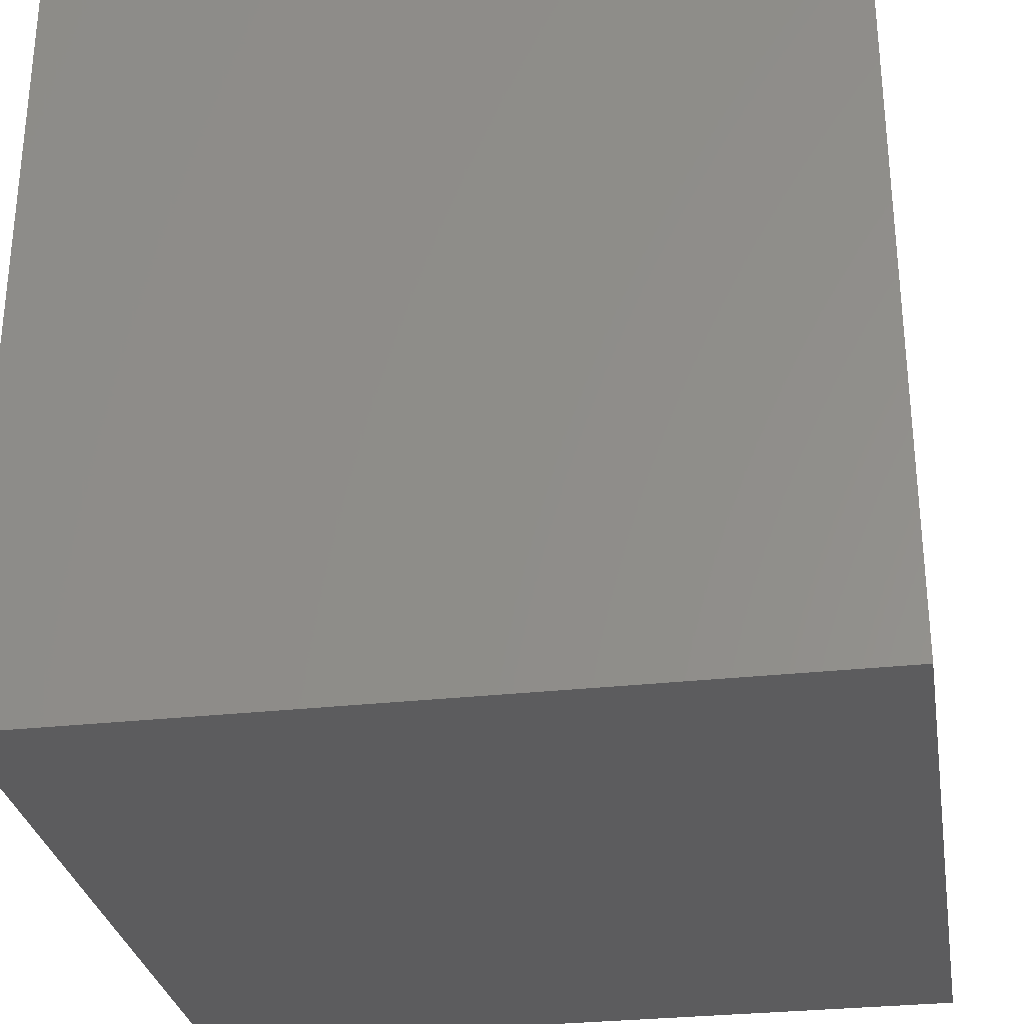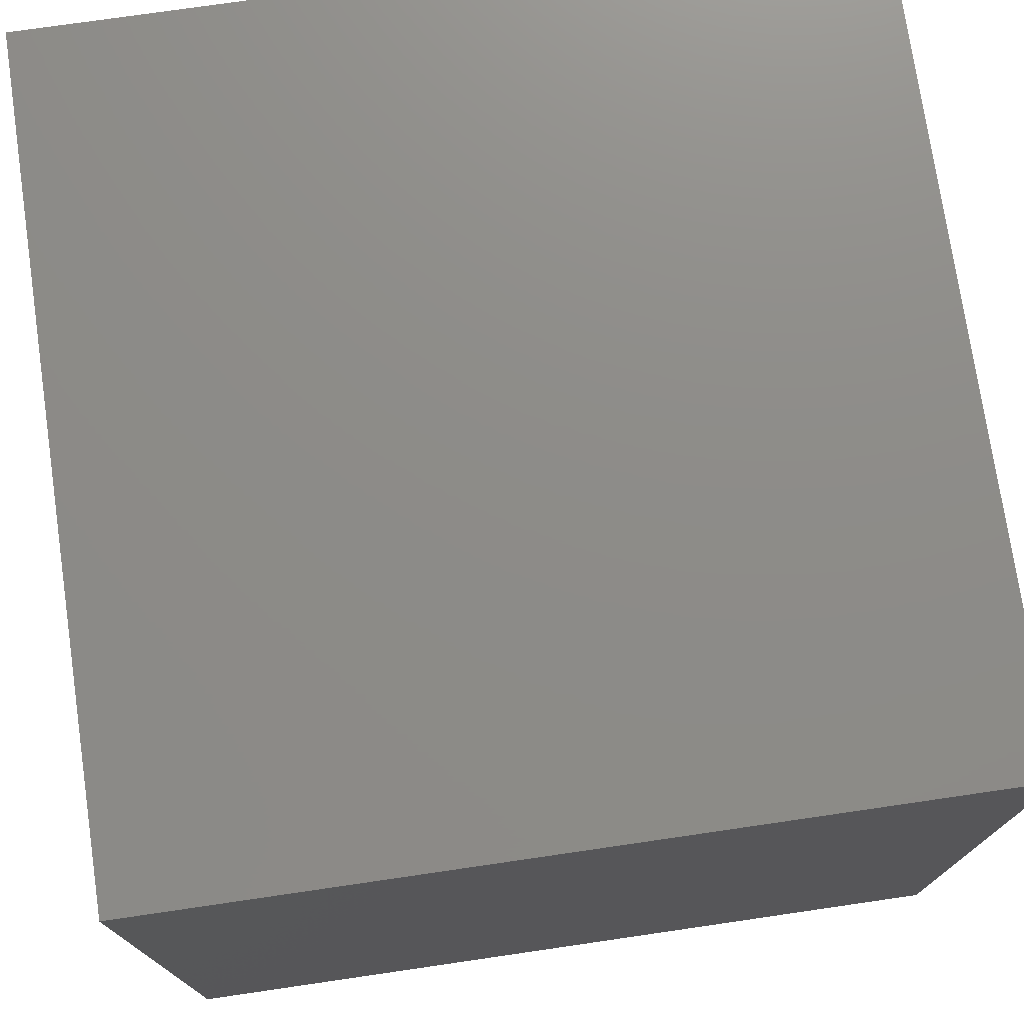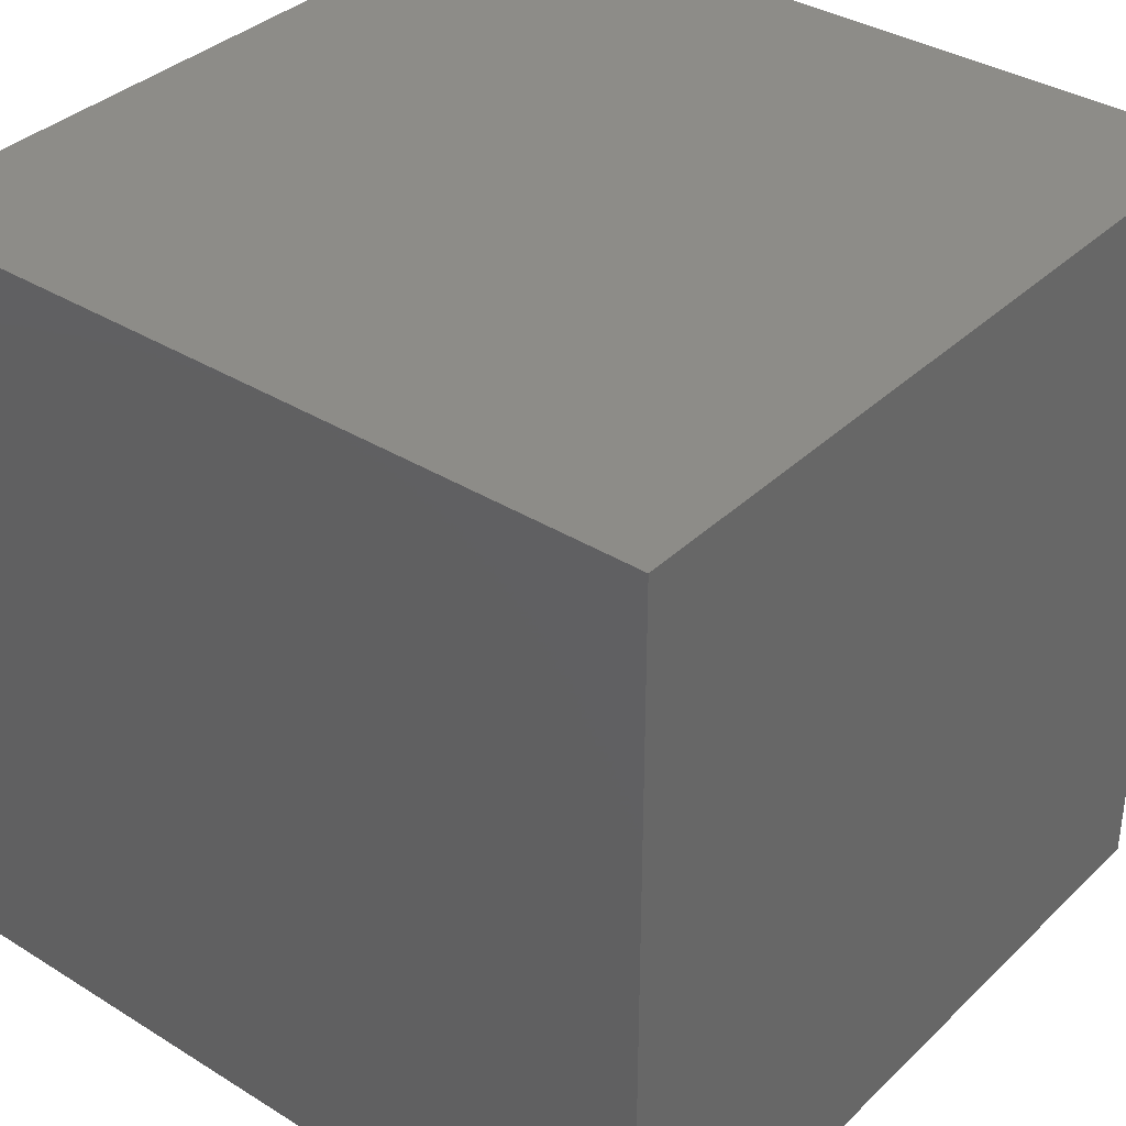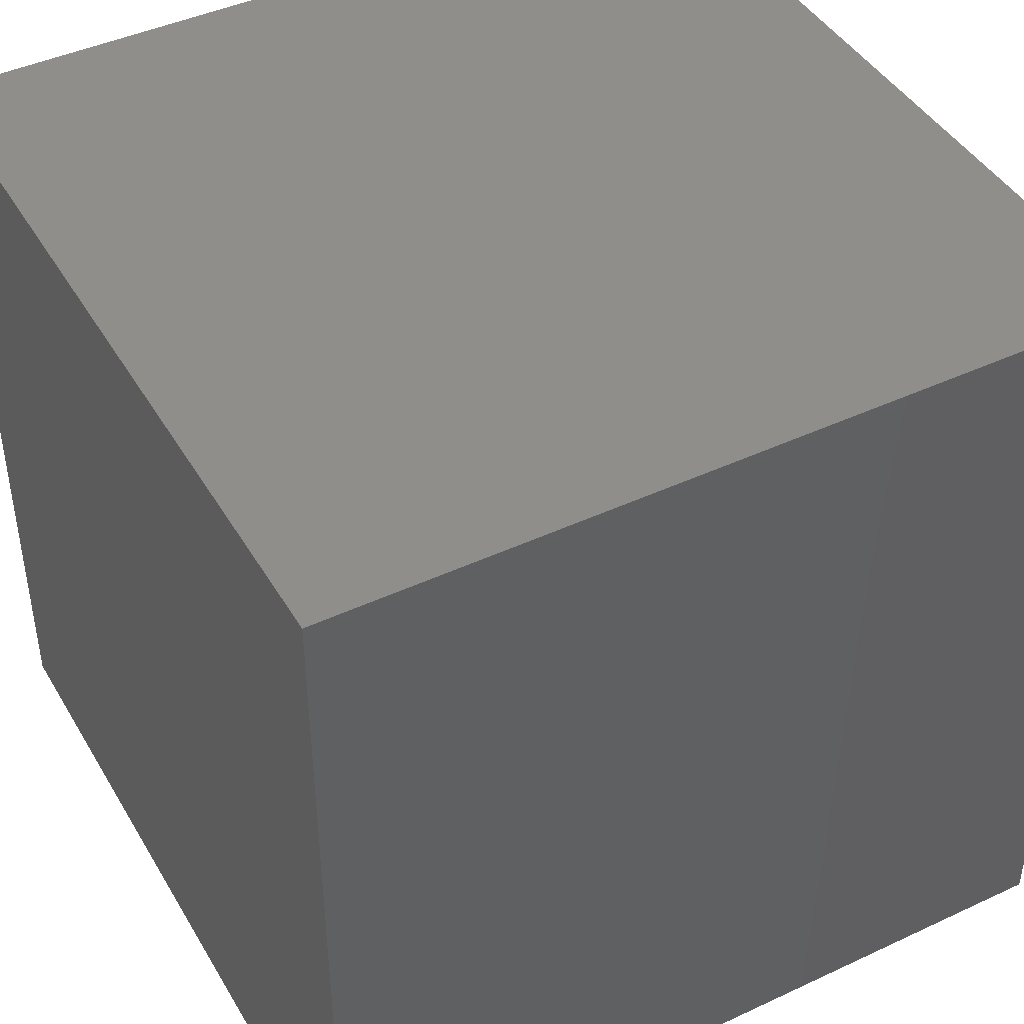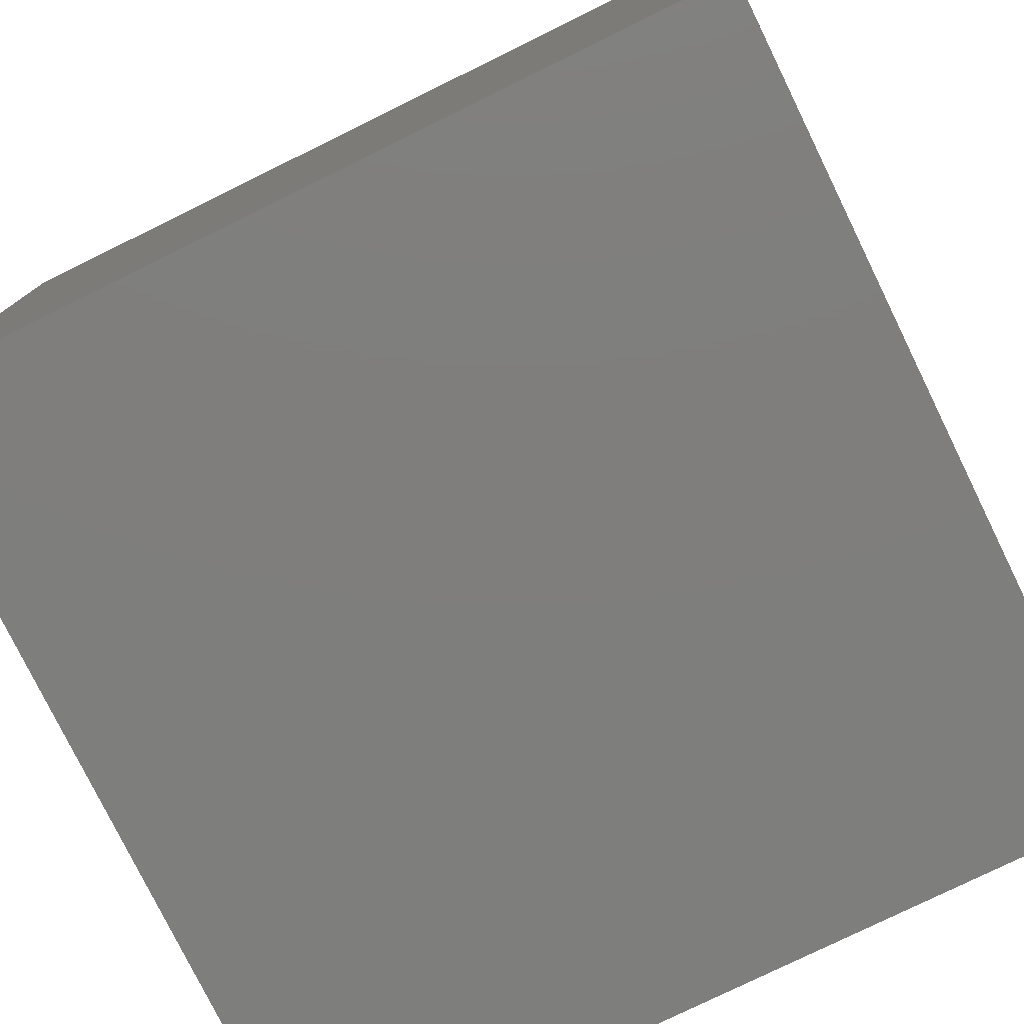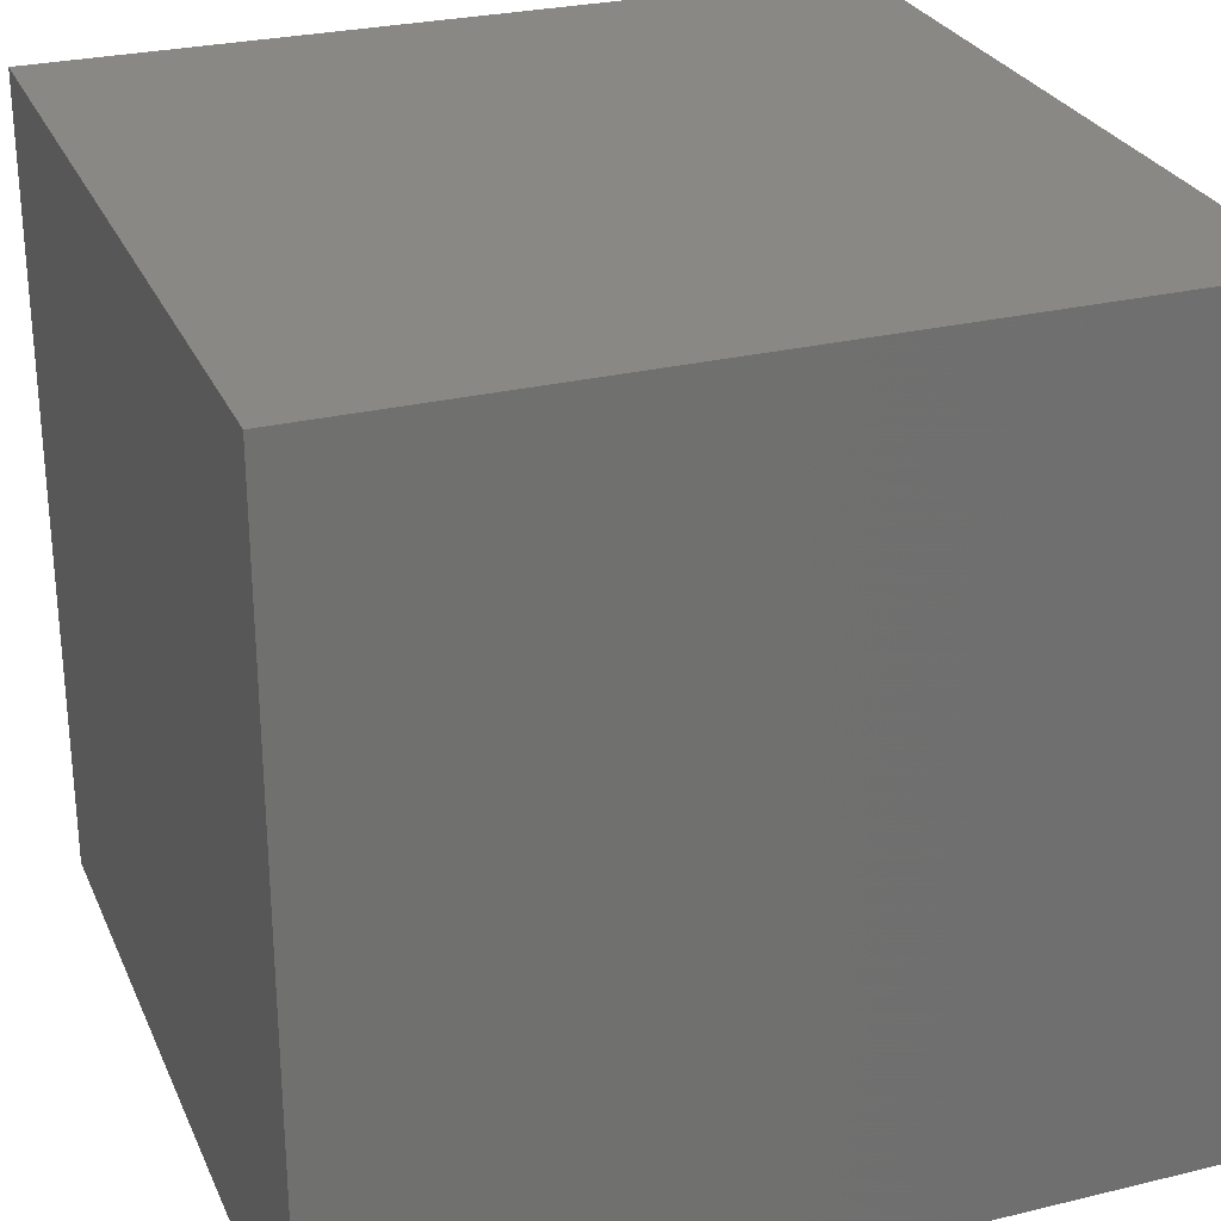
<metadata>
{"format":"stl","ext":"stl","renderer":"f3d","projection":"perspective","resolution":1024,"background":"white","views":[{"elev":-29.8,"azim":9.3,"up":"+Y"},{"elev":75.1,"azim":171.7,"up":"+Z"},{"elev":36.0,"azim":129.1,"up":"+Y"},{"elev":43.9,"azim":-118.7,"up":"+Y"},{"elev":-78.1,"azim":-63.9,"up":"+Z"},{"elev":27.6,"azim":159.7,"up":"+Z"}]}
</metadata>
<code>
# stl→obj: 8 verts, 12 faces
v -3 0 0
v -4 0 0
v -3 -1 0
v -4 -1 0
v -3 -1 -1
v -4 -1 -1
v -3 0 -1
v -4 0 -1
f 1 2 3
f 3 2 4
f 5 6 7
f 7 6 8
f 4 6 3
f 3 6 5
f 2 8 4
f 4 8 6
f 1 7 2
f 2 7 8
f 3 5 1
f 1 5 7

</code>
